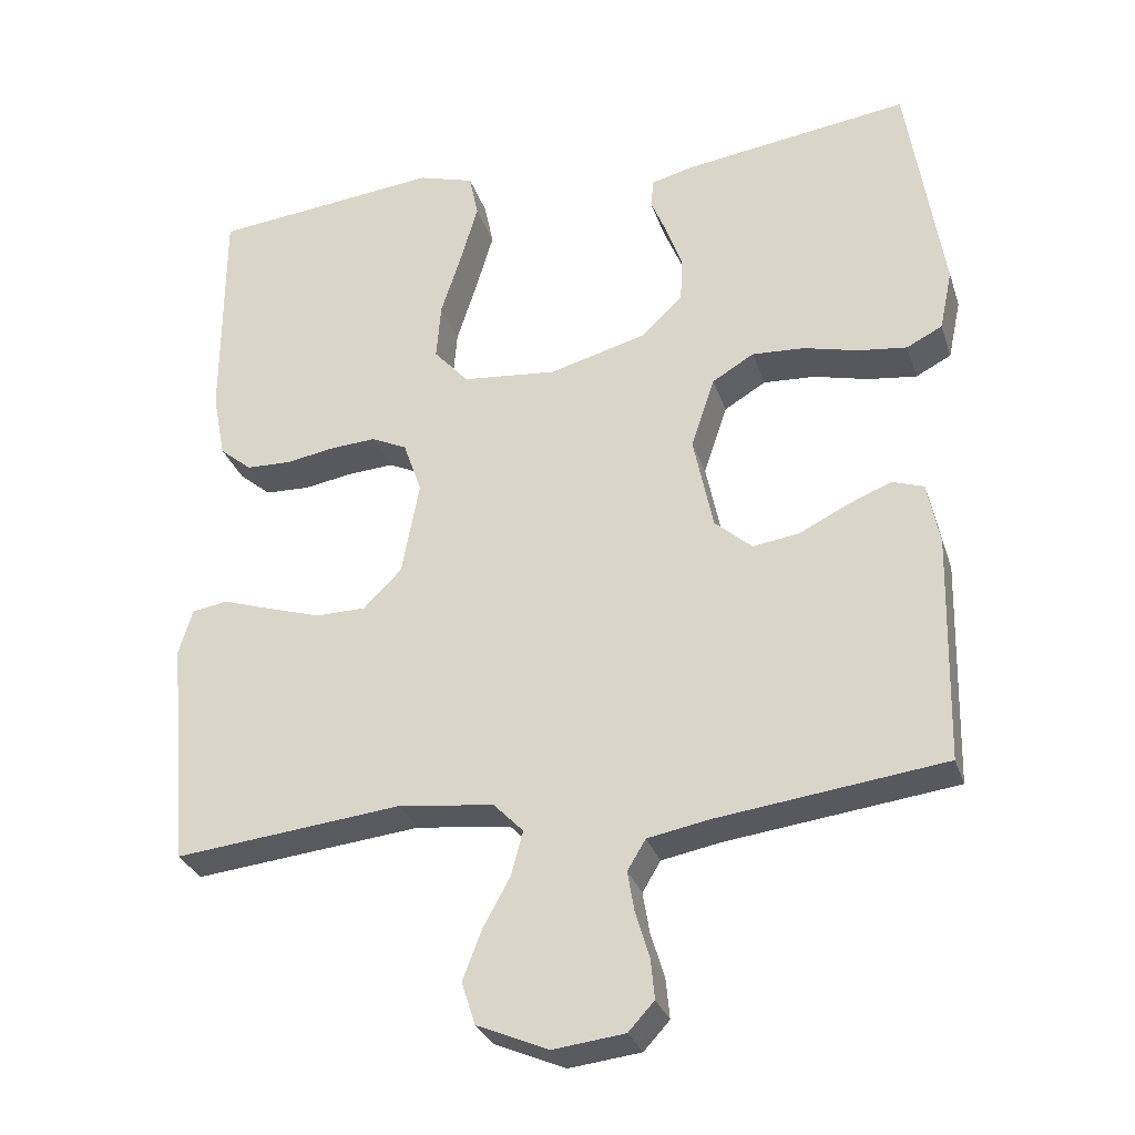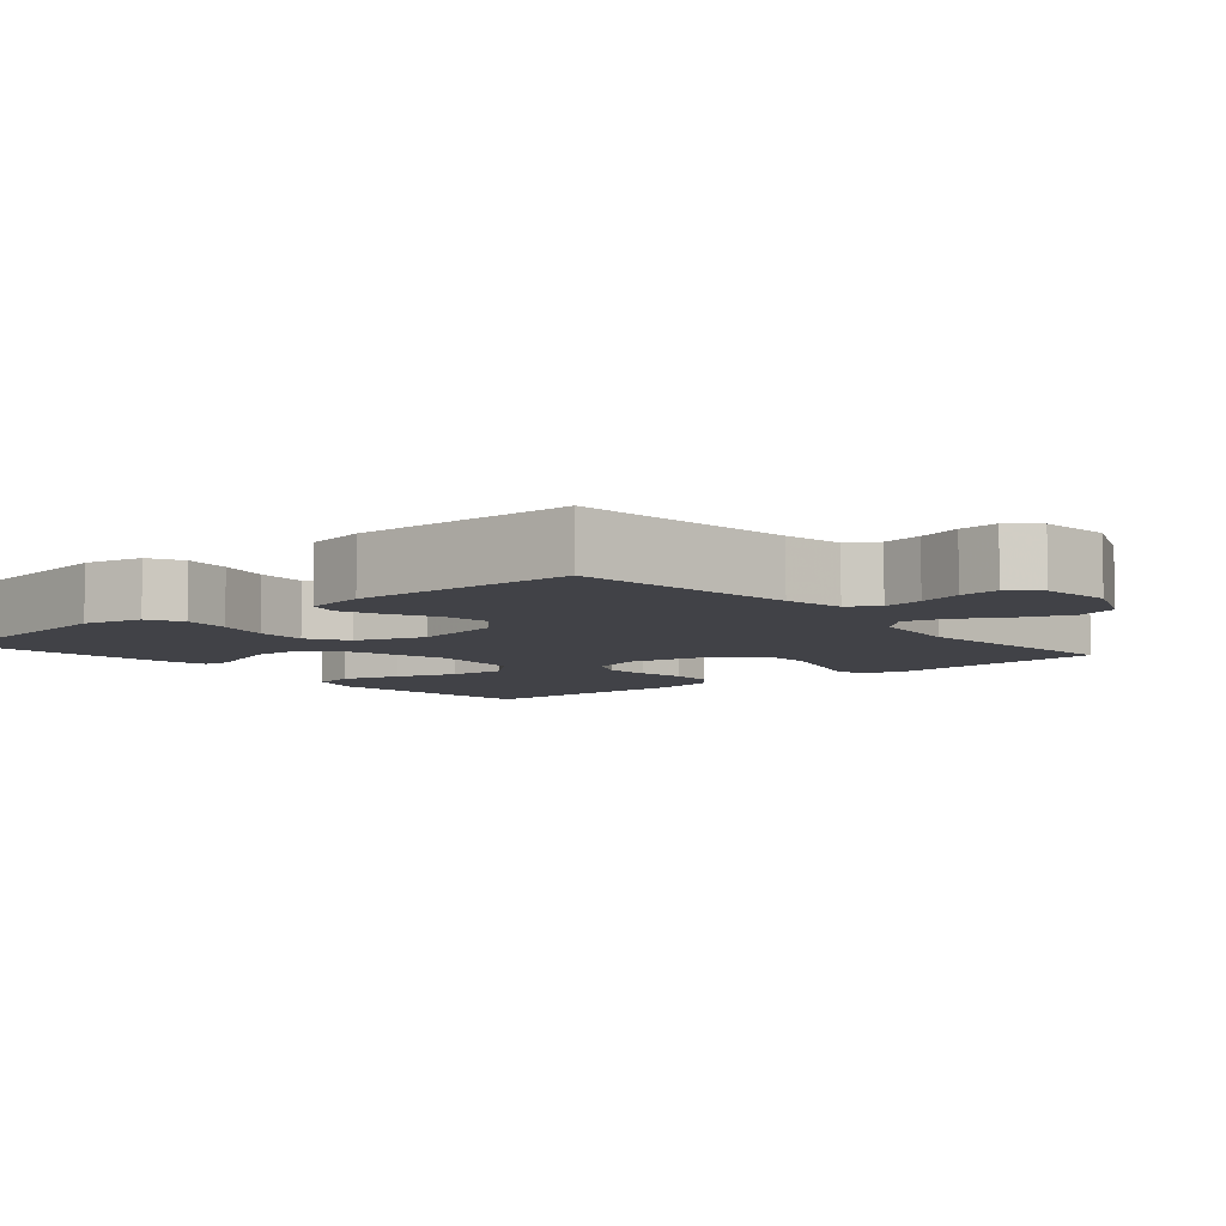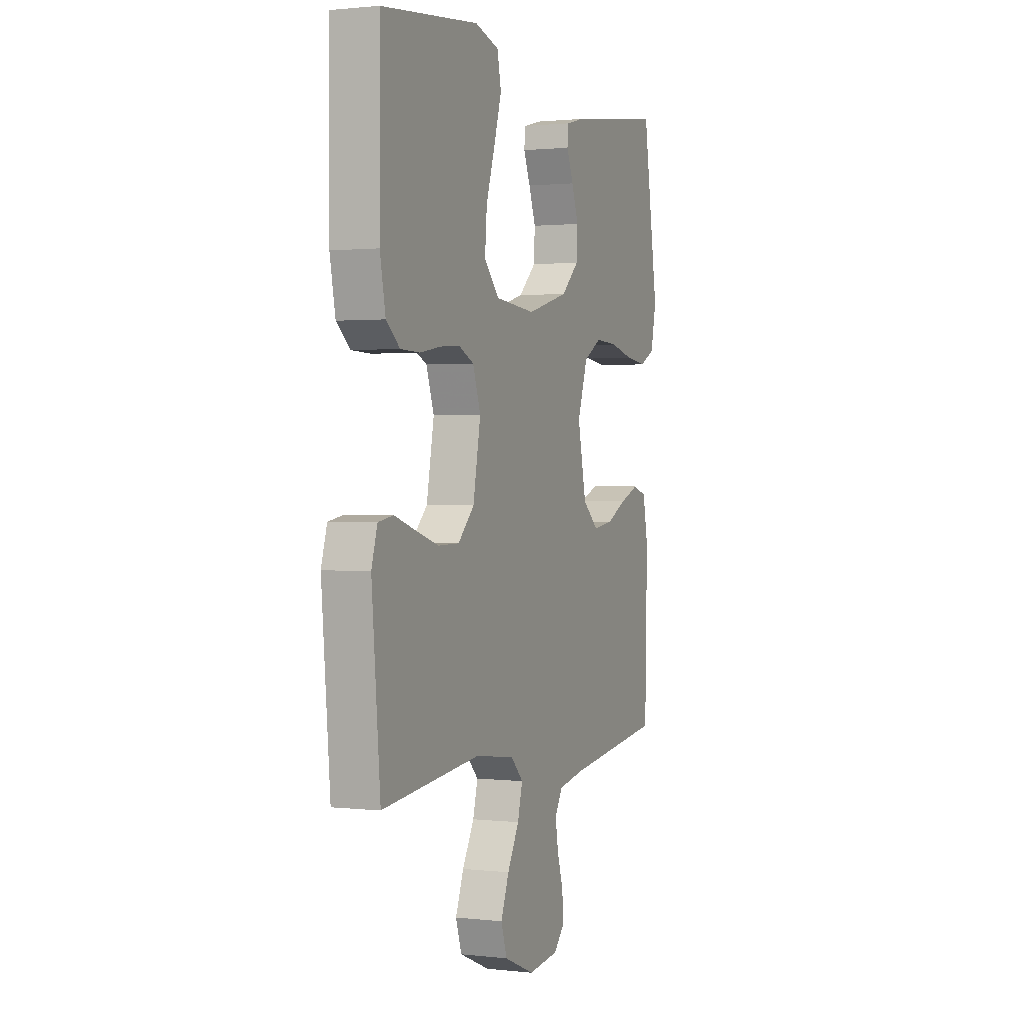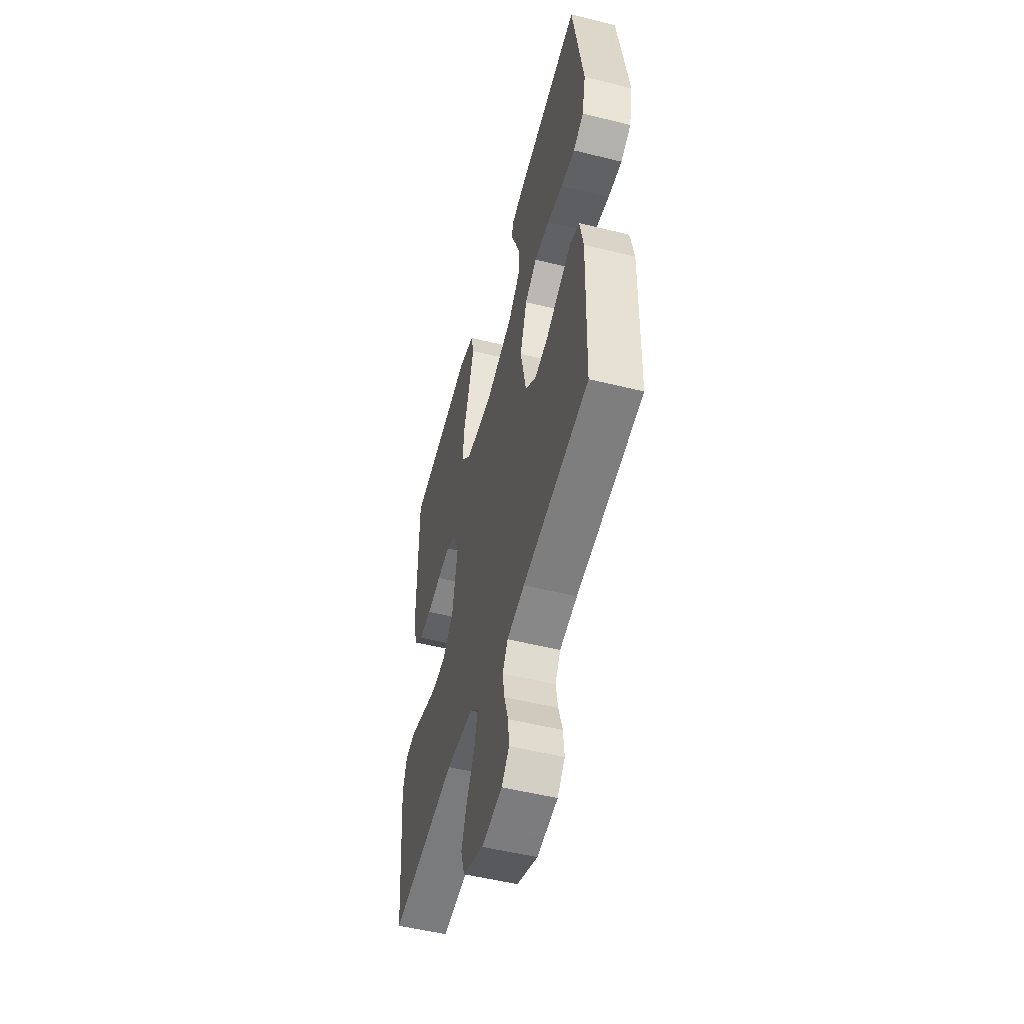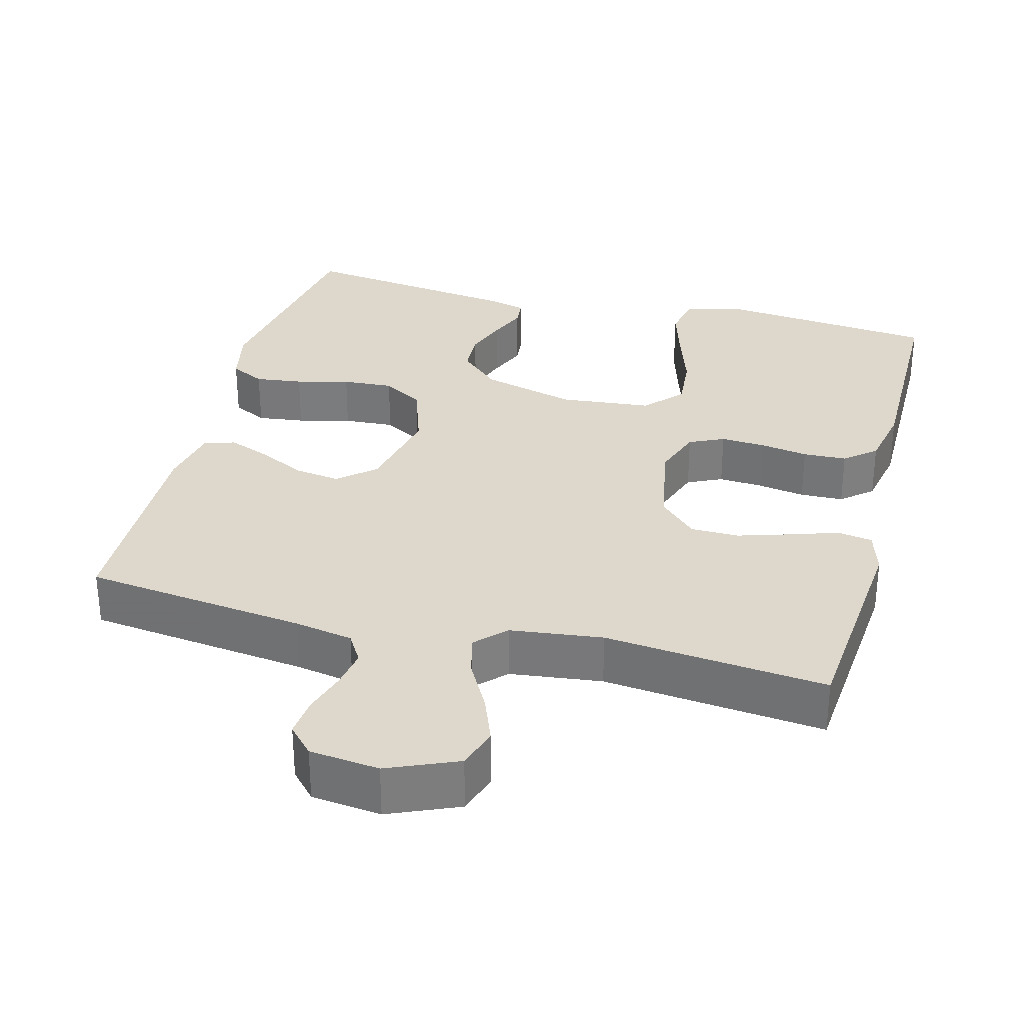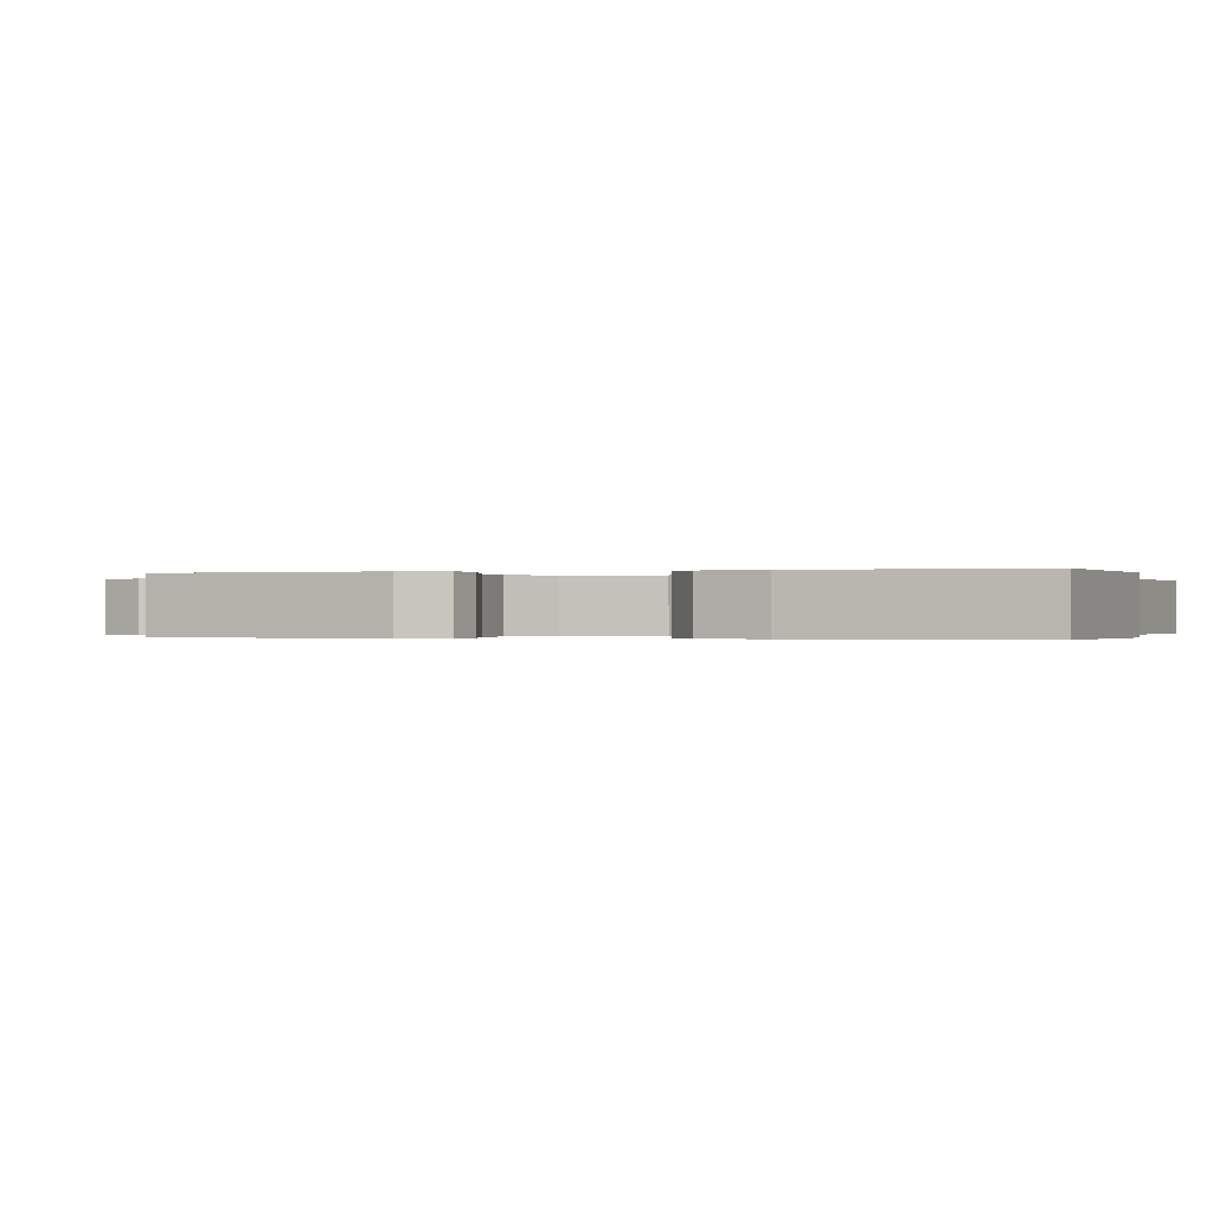
<metadata>
{"format":"obj","ext":"obj","renderer":"f3d","projection":"perspective","resolution":1024,"background":"white","views":[{"elev":-29.8,"azim":16.7,"up":"+Z"},{"elev":-6.8,"azim":130.1,"up":"+Y"},{"elev":1.2,"azim":-67.4,"up":"+Z"},{"elev":-52.3,"azim":75.1,"up":"+Z"},{"elev":31.3,"azim":-165.4,"up":"+Y"},{"elev":-0.2,"azim":-72.3,"up":"+Y"}]}
</metadata>
<code>
v -0.5 0.07 0.5
v -0.2 0.07 0.532
v -0.126 0.07 0.51
v -0.114 0.07 0.452
v -0.137 0.07 0.374
v -0.164 0.07 0.29
v -0.17 0.07 0.215
v -0.124 0.07 0.164
v 0 0.07 0.152
v 0.128 0.07 0.187
v 0.182 0.07 0.238
v 0.185 0.07 0.297
v 0.164 0.07 0.356
v 0.143 0.07 0.407
v 0.147 0.07 0.444
v 0.2 0.07 0.458
v 0.5 0.07 0.5
v 0.547 0.07 0.2
v 0.53 0.07 0.12
v 0.483 0.07 0.096
v 0.419 0.07 0.104
v 0.347 0.07 0.122
v 0.278 0.07 0.126
v 0.223 0.07 0.093
v 0.192 0.07 0
v 0.218 0.07 -0.125
v 0.267 0.07 -0.168
v 0.328 0.07 -0.159
v 0.392 0.07 -0.127
v 0.449 0.07 -0.104
v 0.491 0.07 -0.118
v 0.507 0.07 -0.2
v 0.5 0.07 -0.5
v 0.2 0.07 -0.538
v 0.12 0.07 -0.553
v 0.096 0.07 -0.593
v 0.105 0.07 -0.647
v 0.123 0.07 -0.706
v 0.128 0.07 -0.759
v 0.094 0.07 -0.796
v 0 0.07 -0.807
v -0.094 0.07 -0.767
v -0.112 0.07 -0.711
v -0.087 0.07 -0.646
v -0.051 0.07 -0.58
v -0.036 0.07 -0.523
v -0.075 0.07 -0.483
v -0.2 0.07 -0.468
v -0.5 0.07 -0.5
v -0.526 0.07 -0.2
v -0.508 0.07 -0.14
v -0.461 0.07 -0.132
v -0.397 0.07 -0.153
v -0.326 0.07 -0.175
v -0.26 0.07 -0.174
v -0.21 0.07 -0.124
v -0.187 0.07 0
v -0.211 0.07 0.069
v -0.258 0.07 0.091
v -0.318 0.07 0.087
v -0.383 0.07 0.076
v -0.442 0.07 0.078
v -0.484 0.07 0.113
v -0.501 0.07 0.2
v -0.5 0 0.5
v -0.2 0 0.532
v -0.126 0 0.51
v -0.114 0 0.452
v -0.137 0 0.374
v -0.164 0 0.29
v -0.17 0 0.215
v -0.124 0 0.164
v 0 0 0.152
v 0.128 0 0.187
v 0.182 0 0.238
v 0.185 0 0.297
v 0.164 0 0.356
v 0.143 0 0.407
v 0.147 0 0.444
v 0.2 0 0.458
v 0.5 0 0.5
v 0.547 0 0.2
v 0.53 0 0.12
v 0.483 0 0.096
v 0.419 0 0.104
v 0.347 0 0.122
v 0.278 0 0.126
v 0.223 0 0.093
v 0.192 0 0
v 0.218 0 -0.125
v 0.267 0 -0.168
v 0.328 0 -0.159
v 0.392 0 -0.127
v 0.449 0 -0.104
v 0.491 0 -0.118
v 0.507 0 -0.2
v 0.5 0 -0.5
v 0.2 0 -0.538
v 0.12 0 -0.553
v 0.096 0 -0.593
v 0.105 0 -0.647
v 0.123 0 -0.706
v 0.128 0 -0.759
v 0.094 0 -0.796
v 0 0 -0.807
v -0.094 0 -0.767
v -0.112 0 -0.711
v -0.087 0 -0.646
v -0.051 0 -0.58
v -0.036 0 -0.523
v -0.075 0 -0.483
v -0.2 0 -0.468
v -0.5 0 -0.5
v -0.526 0 -0.2
v -0.508 0 -0.14
v -0.461 0 -0.132
v -0.397 0 -0.153
v -0.326 0 -0.175
v -0.26 0 -0.174
v -0.21 0 -0.124
v -0.187 0 0
v -0.211 0 0.069
v -0.258 0 0.091
v -0.318 0 0.087
v -0.383 0 0.076
v -0.442 0 0.078
v -0.484 0 0.113
v -0.501 0 0.2
f 4 5 6
f 3 4 6
f 2 3 6
f 1 2 6
f 64 1 6
f 63 64 6
f 62 63 6
f 61 62 6
f 60 61 6
f 59 60 6 7
f 58 59 7 8
f 57 58 8 9
f 56 57 9 10
f 55 56 10
f 51 52 53
f 50 51 53
f 49 50 53
f 48 49 53
f 47 48 53 54
f 46 47 54 55
f 43 44 45
f 42 43 45
f 41 42 45
f 40 41 45
f 39 40 45
f 38 39 45
f 37 38 45
f 36 37 45 46
f 46 55 10
f 36 46 10
f 35 36 10
f 32 33 34
f 31 32 34
f 30 31 34
f 29 30 34
f 28 29 34
f 27 28 34 35
f 20 21 22
f 19 20 22
f 18 19 22
f 17 18 22
f 16 17 22
f 15 16 22
f 14 15 22
f 13 14 22
f 12 13 22 23
f 11 12 23 24
f 26 27 35
f 25 26 35 10
f 10 11 24 25
f 70 69 68
f 70 68 67
f 70 67 66
f 70 66 65
f 70 65 128
f 70 128 127
f 70 127 126
f 70 126 125
f 70 125 124
f 71 70 124 123
f 72 71 123 122
f 73 72 122 121
f 74 73 121 120
f 74 120 119
f 117 116 115
f 117 115 114
f 117 114 113
f 117 113 112
f 118 117 112 111
f 119 118 111 110
f 109 108 107
f 109 107 106
f 109 106 105
f 109 105 104
f 109 104 103
f 109 103 102
f 109 102 101
f 110 109 101 100
f 74 119 110
f 74 110 100
f 74 100 99
f 98 97 96
f 98 96 95
f 98 95 94
f 98 94 93
f 98 93 92
f 99 98 92 91
f 86 85 84
f 86 84 83
f 86 83 82
f 86 82 81
f 86 81 80
f 86 80 79
f 86 79 78
f 86 78 77
f 87 86 77 76
f 88 87 76 75
f 99 91 90
f 74 99 90 89
f 89 88 75 74
f 1 65 66 2
f 2 66 67 3
f 3 67 68 4
f 4 68 69 5
f 5 69 70 6
f 6 70 71 7
f 7 71 72 8
f 8 72 73 9
f 9 73 74 10
f 10 74 75 11
f 11 75 76 12
f 12 76 77 13
f 13 77 78 14
f 14 78 79 15
f 15 79 80 16
f 16 80 81 17
f 17 81 82 18
f 18 82 83 19
f 19 83 84 20
f 20 84 85 21
f 21 85 86 22
f 22 86 87 23
f 23 87 88 24
f 24 88 89 25
f 25 89 90 26
f 26 90 91 27
f 27 91 92 28
f 28 92 93 29
f 29 93 94 30
f 30 94 95 31
f 31 95 96 32
f 32 96 97 33
f 33 97 98 34
f 34 98 99 35
f 35 99 100 36
f 36 100 101 37
f 37 101 102 38
f 38 102 103 39
f 39 103 104 40
f 40 104 105 41
f 41 105 106 42
f 42 106 107 43
f 43 107 108 44
f 44 108 109 45
f 45 109 110 46
f 46 110 111 47
f 47 111 112 48
f 48 112 113 49
f 49 113 114 50
f 50 114 115 51
f 51 115 116 52
f 52 116 117 53
f 53 117 118 54
f 54 118 119 55
f 55 119 120 56
f 56 120 121 57
f 57 121 122 58
f 58 122 123 59
f 59 123 124 60
f 60 124 125 61
f 61 125 126 62
f 62 126 127 63
f 63 127 128 64
f 64 128 65 1

</code>
